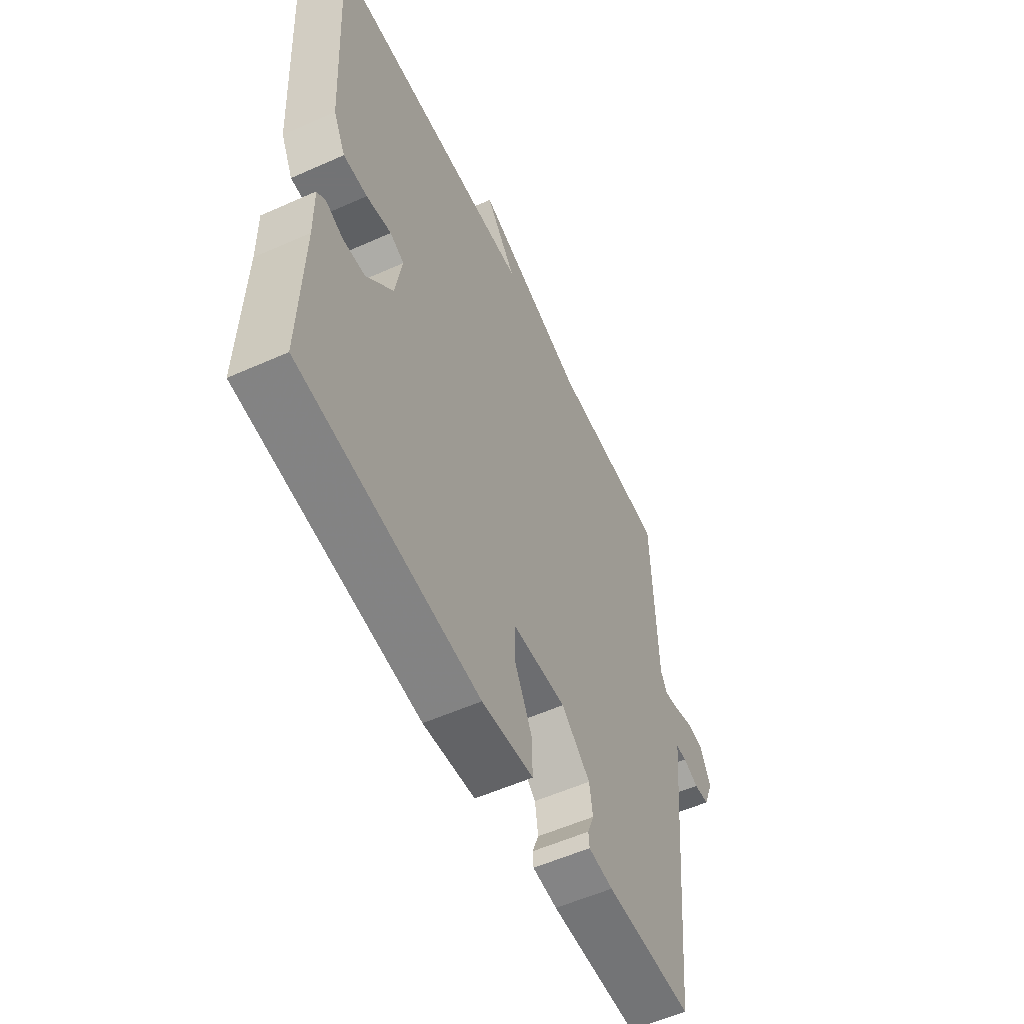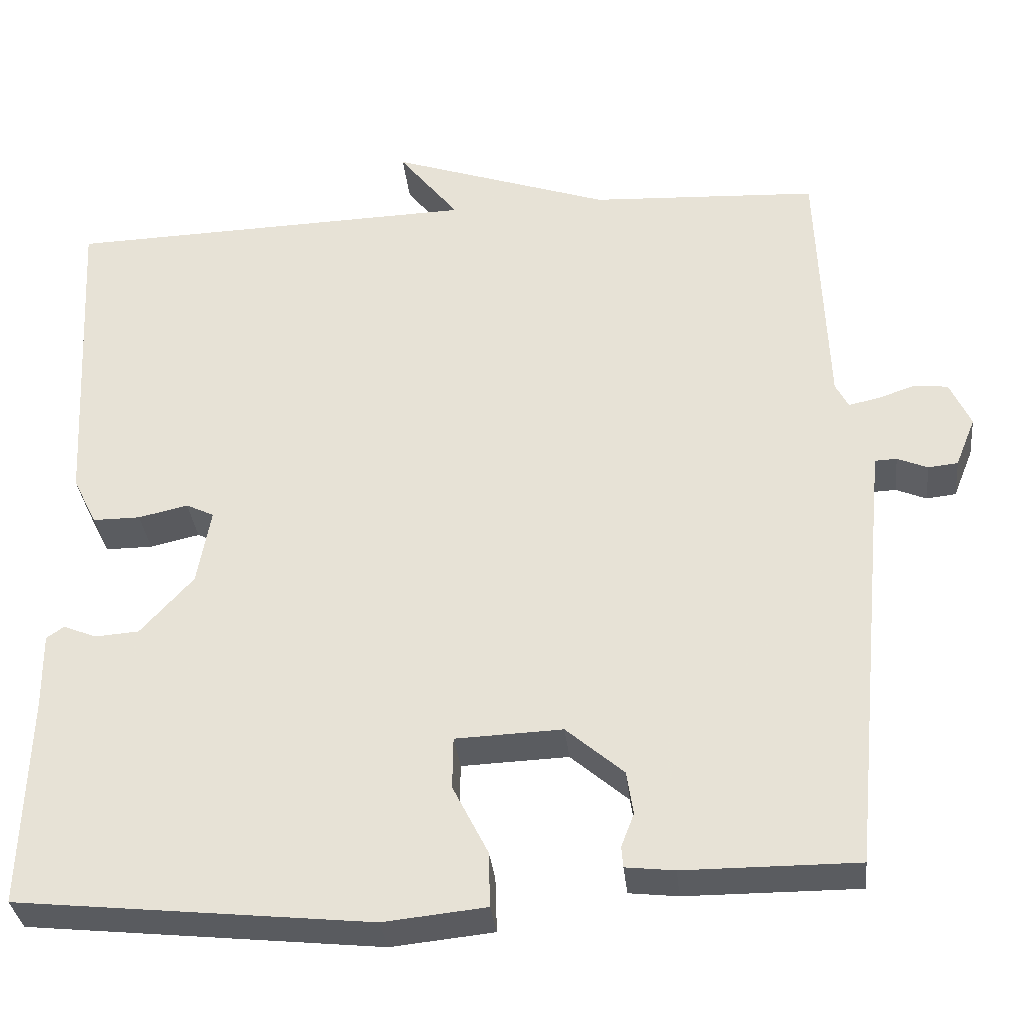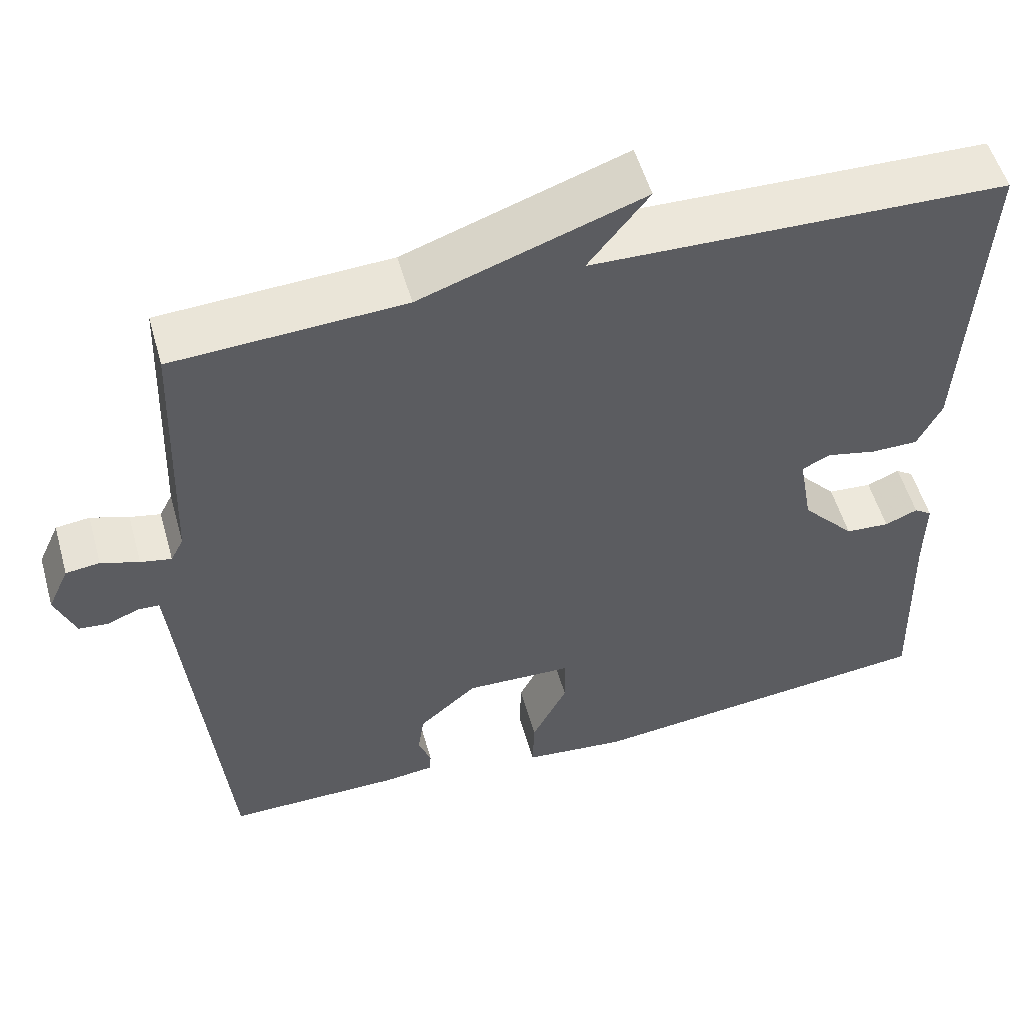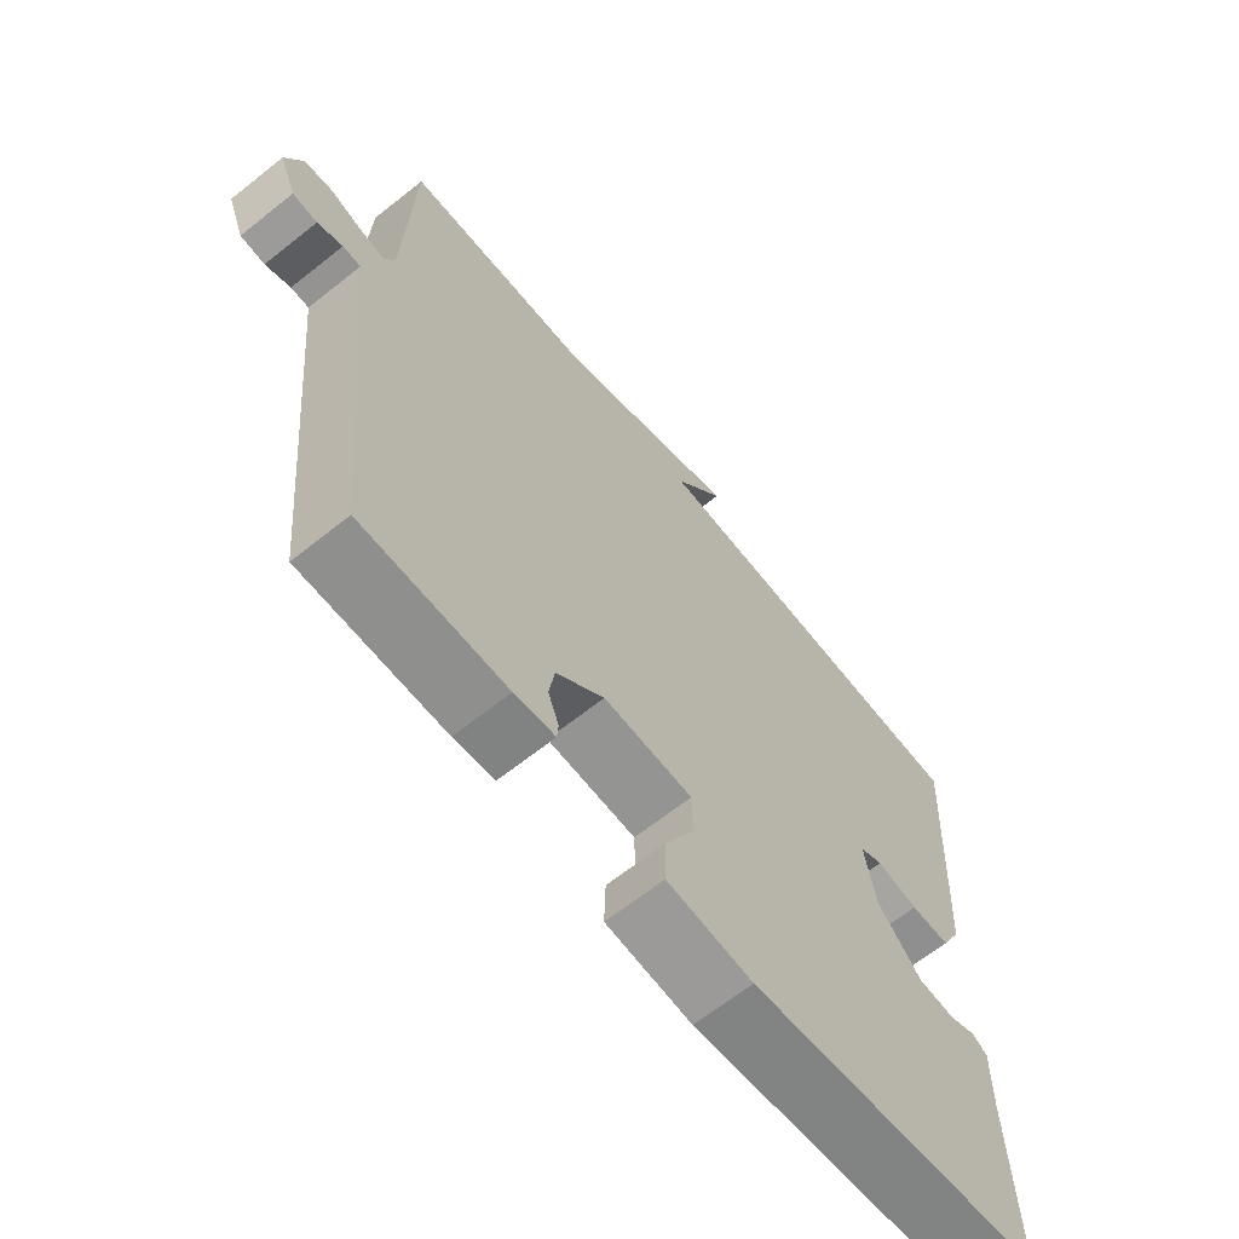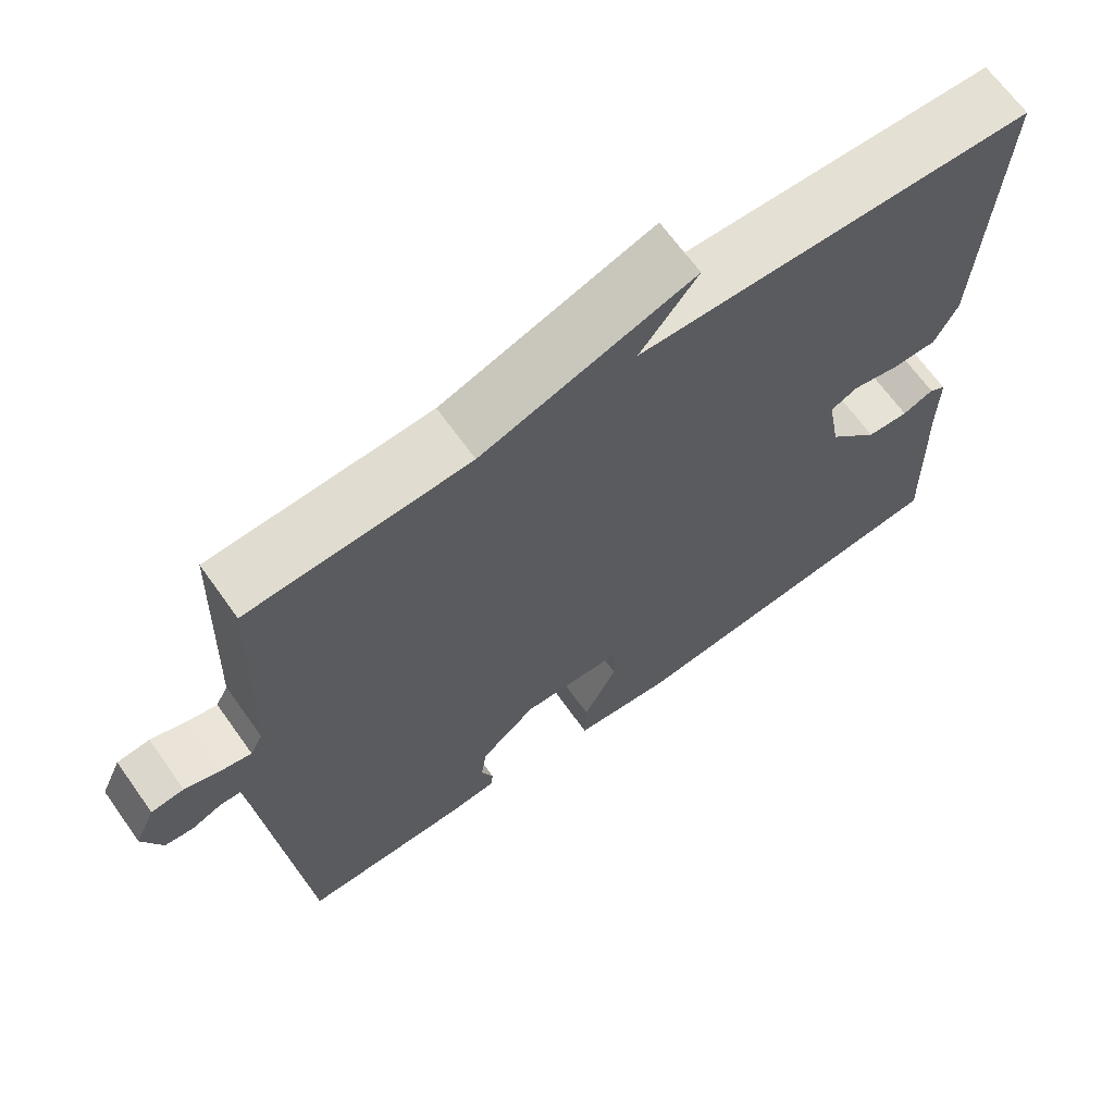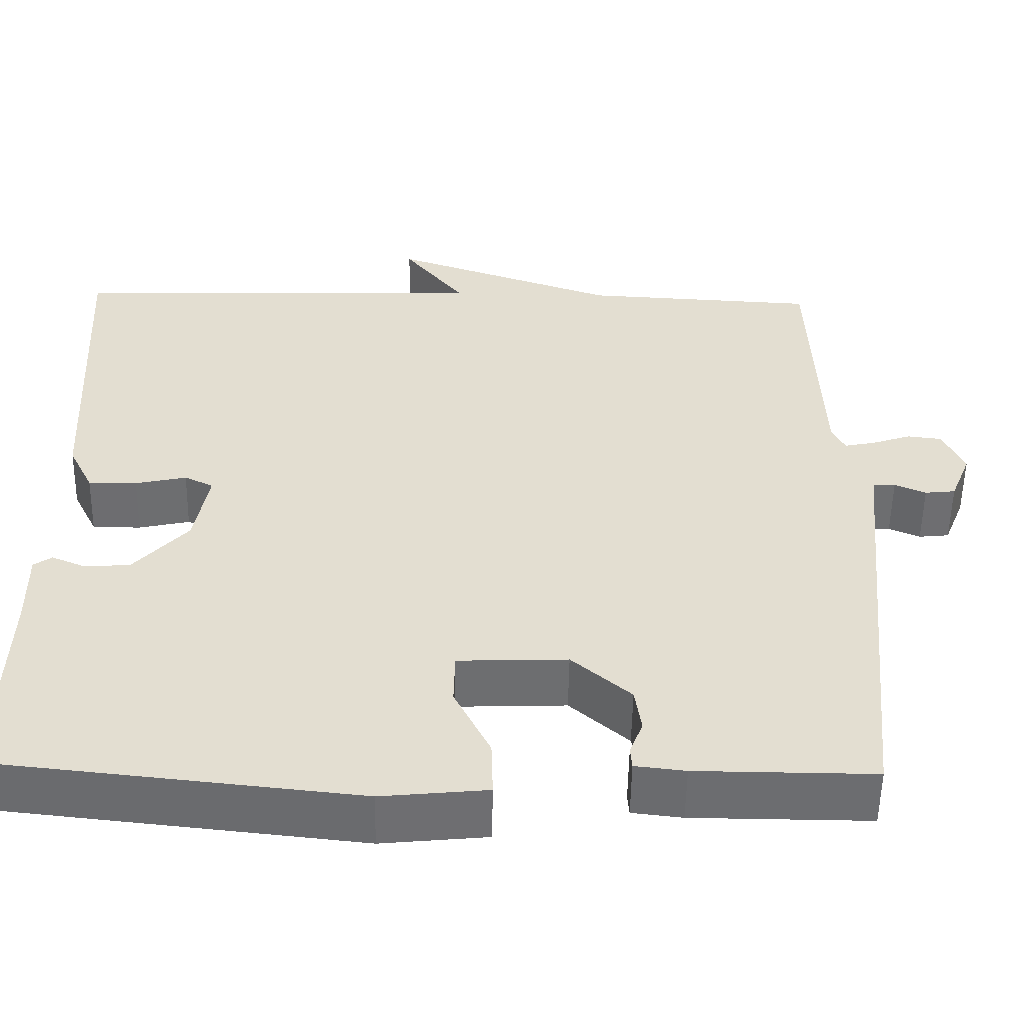
<metadata>
{"format":"obj","ext":"obj","renderer":"f3d","projection":"perspective","resolution":1024,"background":"white","views":[{"elev":-55.9,"azim":115.1,"up":"+Z"},{"elev":-33.7,"azim":-173.9,"up":"+Z"},{"elev":53.6,"azim":-15.7,"up":"+Z"},{"elev":-65.4,"azim":-51.3,"up":"+Z"},{"elev":66.8,"azim":-35.5,"up":"+Z"},{"elev":-54.1,"azim":179.0,"up":"+Z"}]}
</metadata>
<code>
v 0.5 0.07 -0.5
v 0.059 0.07 -0.547
v -0.069 0.07 -0.534
v -0.067 0.07 -0.465
v -0.023 0.07 -0.378
v -0.024 0.07 -0.313
v -0.157 0.07 -0.308
v -0.229 0.07 -0.37
v -0.237 0.07 -0.424
v -0.221 0.07 -0.466
v -0.223 0.07 -0.492
v -0.284 0.07 -0.499
v -0.5 0.07 -0.5
v -0.548 0.07 -0.005
v -0.554 0.07 0.053
v -0.581 0.07 0.054
v -0.619 0.07 0.038
v -0.656 0.07 0.042
v -0.681 0.07 0.104
v -0.655 0.07 0.161
v -0.613 0.07 0.166
v -0.566 0.07 0.15
v -0.528 0.07 0.142
v -0.512 0.07 0.173
v -0.5 0.07 0.5
v -0.215 0.07 0.515
v 0.06 0.07 0.61
v -0.015 0.07 0.515
v 0.5 0.07 0.5
v 0.478 0.07 0.094
v 0.448 0.07 0.034
v 0.389 0.07 0.034
v 0.327 0.07 0.048
v 0.292 0.07 0.031
v 0.309 0.07 -0.065
v 0.375 0.07 -0.138
v 0.43 0.07 -0.142
v 0.471 0.07 -0.125
v 0.493 0.07 -0.14
v 0.492 0.07 -0.236
v 0.5 0 -0.5
v 0.059 0 -0.547
v -0.069 0 -0.534
v -0.067 0 -0.465
v -0.023 0 -0.378
v -0.024 0 -0.313
v -0.157 0 -0.308
v -0.229 0 -0.37
v -0.237 0 -0.424
v -0.221 0 -0.466
v -0.223 0 -0.492
v -0.284 0 -0.499
v -0.5 0 -0.5
v -0.548 0 -0.005
v -0.554 0 0.053
v -0.581 0 0.054
v -0.619 0 0.038
v -0.656 0 0.042
v -0.681 0 0.104
v -0.655 0 0.161
v -0.613 0 0.166
v -0.566 0 0.15
v -0.528 0 0.142
v -0.512 0 0.173
v -0.5 0 0.5
v -0.215 0 0.515
v 0.06 0 0.61
v -0.015 0 0.515
v 0.5 0 0.5
v 0.478 0 0.094
v 0.448 0 0.034
v 0.389 0 0.034
v 0.327 0 0.048
v 0.292 0 0.031
v 0.309 0 -0.065
v 0.375 0 -0.138
v 0.43 0 -0.142
v 0.471 0 -0.125
v 0.493 0 -0.14
v 0.492 0 -0.236
f 37 38 39 40
f 3 4 5
f 2 3 5
f 1 2 5
f 40 1 5
f 37 40 5
f 36 37 5
f 35 36 5 6
f 34 35 6 7
f 31 32 33
f 30 31 33
f 29 30 33
f 28 29 33
f 28 33 34
f 26 27 28
f 28 34 7
f 26 28 7
f 25 26 7
f 24 25 7
f 20 21 22
f 19 20 22
f 18 19 22
f 17 18 22
f 16 17 22
f 15 16 22 23
f 24 7 8
f 23 24 8
f 15 23 8
f 14 15 8
f 12 13 14
f 11 12 14
f 10 11 14
f 9 10 14
f 8 9 14
f 80 79 78 77
f 45 44 43
f 45 43 42
f 45 42 41
f 45 41 80
f 45 80 77
f 45 77 76
f 46 45 76 75
f 47 46 75 74
f 73 72 71
f 73 71 70
f 73 70 69
f 73 69 68
f 74 73 68
f 68 67 66
f 47 74 68
f 47 68 66
f 47 66 65
f 47 65 64
f 62 61 60
f 62 60 59
f 62 59 58
f 62 58 57
f 62 57 56
f 63 62 56 55
f 48 47 64
f 48 64 63
f 48 63 55
f 48 55 54
f 54 53 52
f 54 52 51
f 54 51 50
f 54 50 49
f 54 49 48
f 1 41 42 2
f 2 42 43 3
f 3 43 44 4
f 4 44 45 5
f 5 45 46 6
f 6 46 47 7
f 7 47 48 8
f 8 48 49 9
f 9 49 50 10
f 10 50 51 11
f 11 51 52 12
f 12 52 53 13
f 13 53 54 14
f 14 54 55 15
f 15 55 56 16
f 16 56 57 17
f 17 57 58 18
f 18 58 59 19
f 19 59 60 20
f 20 60 61 21
f 21 61 62 22
f 22 62 63 23
f 23 63 64 24
f 24 64 65 25
f 25 65 66 26
f 26 66 67 27
f 27 67 68 28
f 28 68 69 29
f 29 69 70 30
f 30 70 71 31
f 31 71 72 32
f 32 72 73 33
f 33 73 74 34
f 34 74 75 35
f 35 75 76 36
f 36 76 77 37
f 37 77 78 38
f 38 78 79 39
f 39 79 80 40
f 40 80 41 1

</code>
